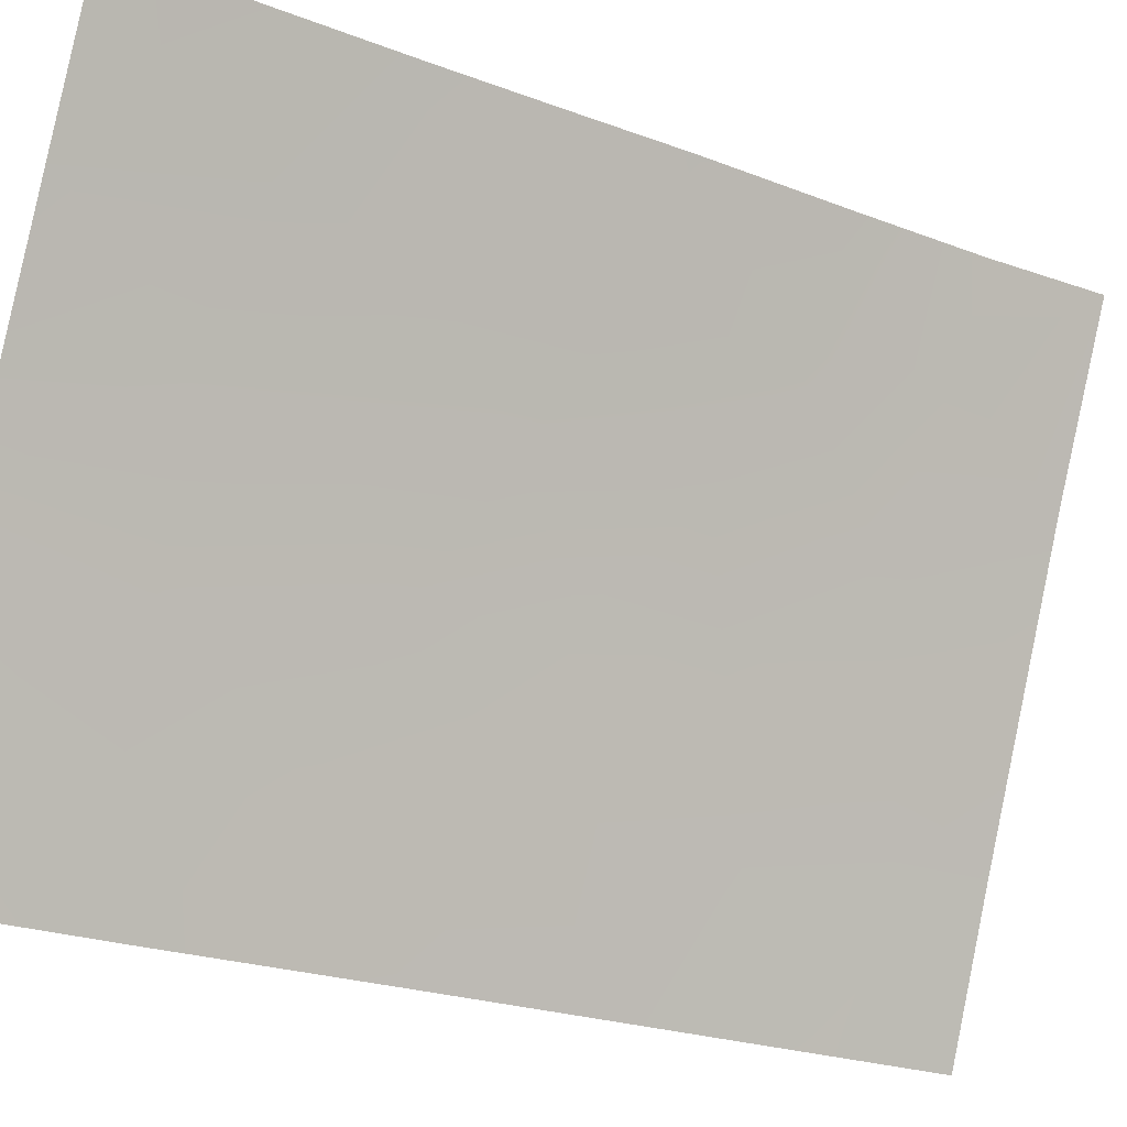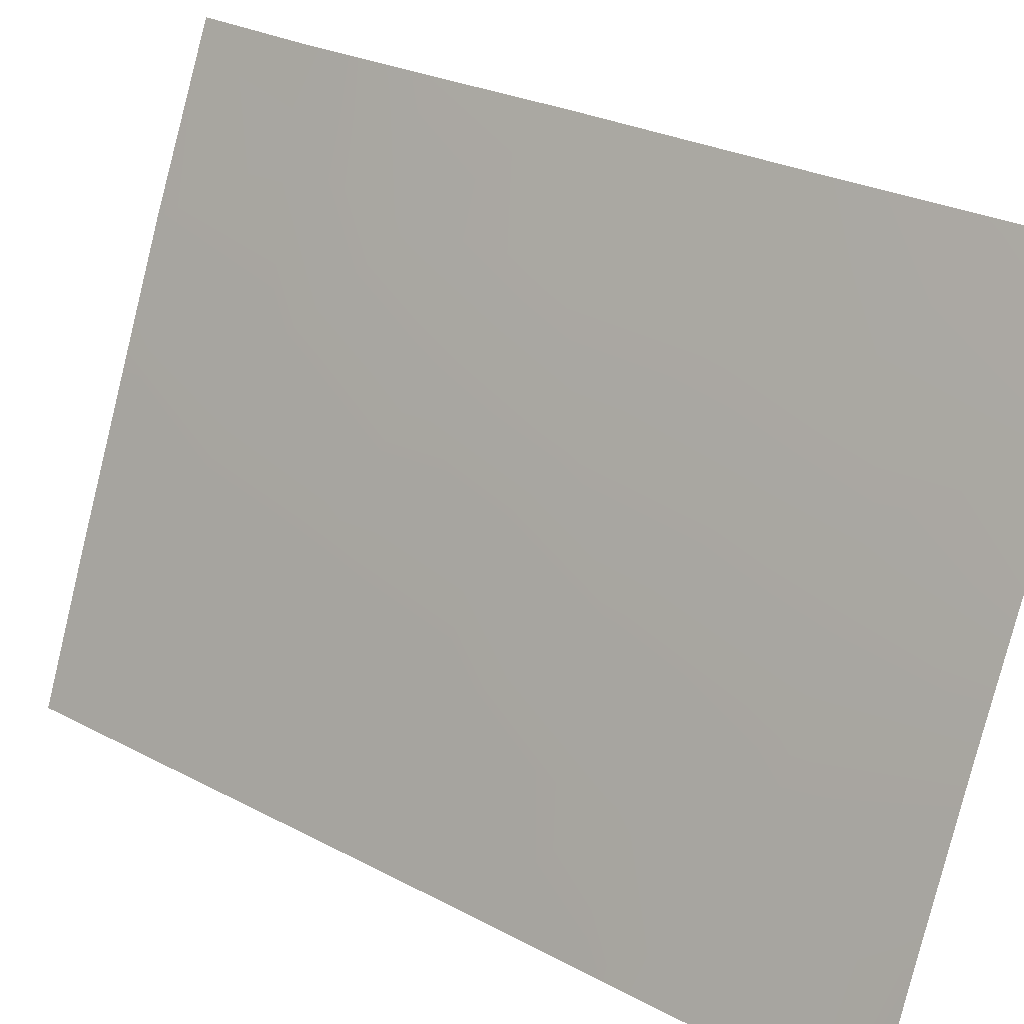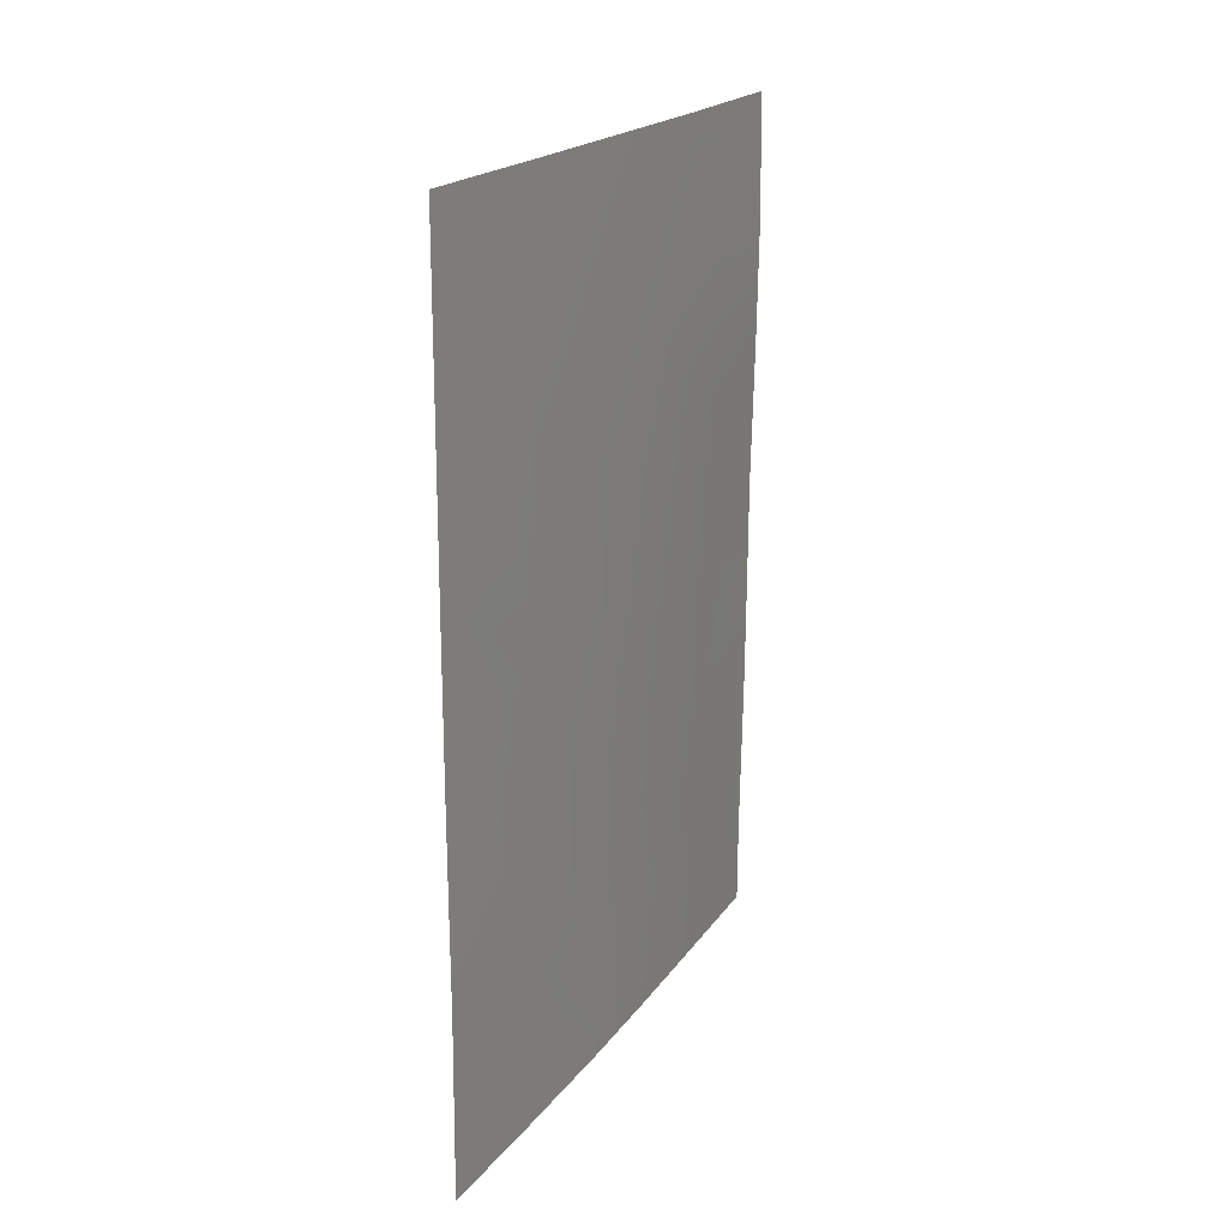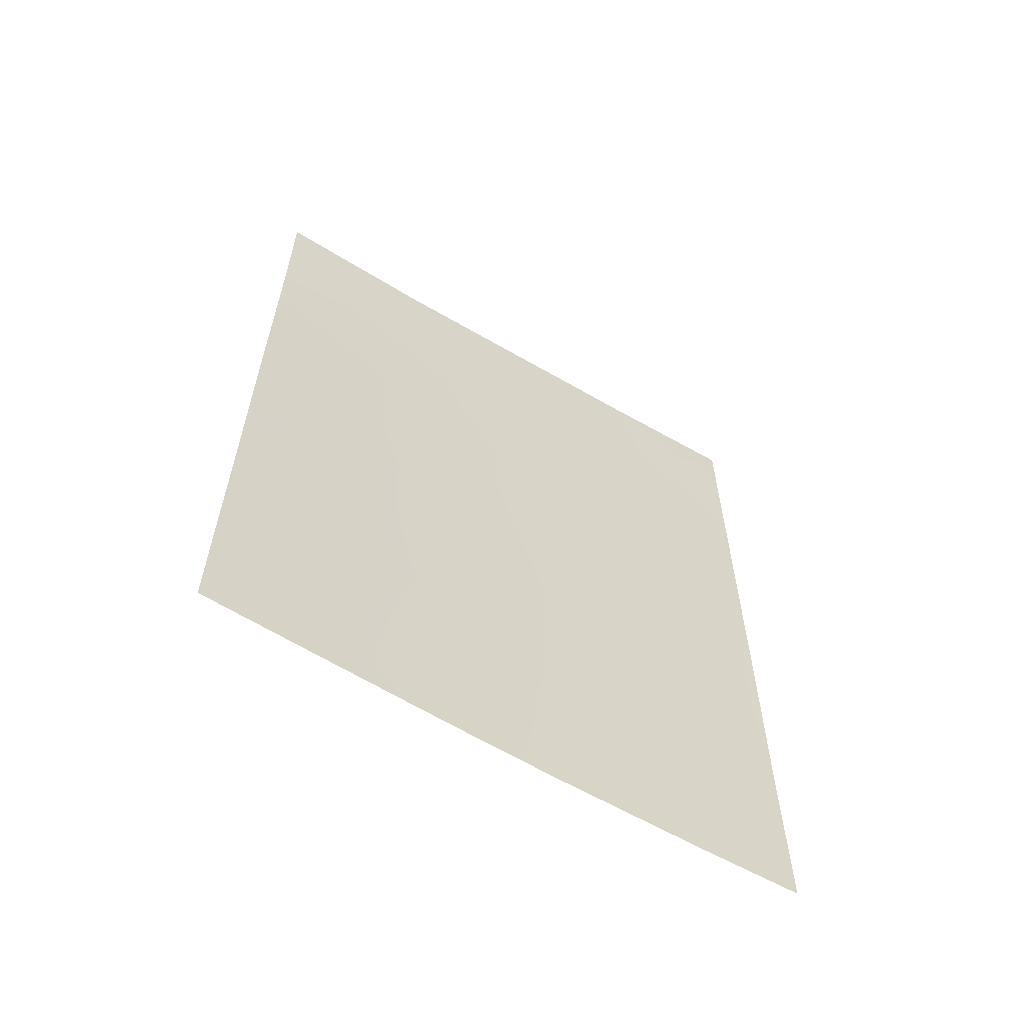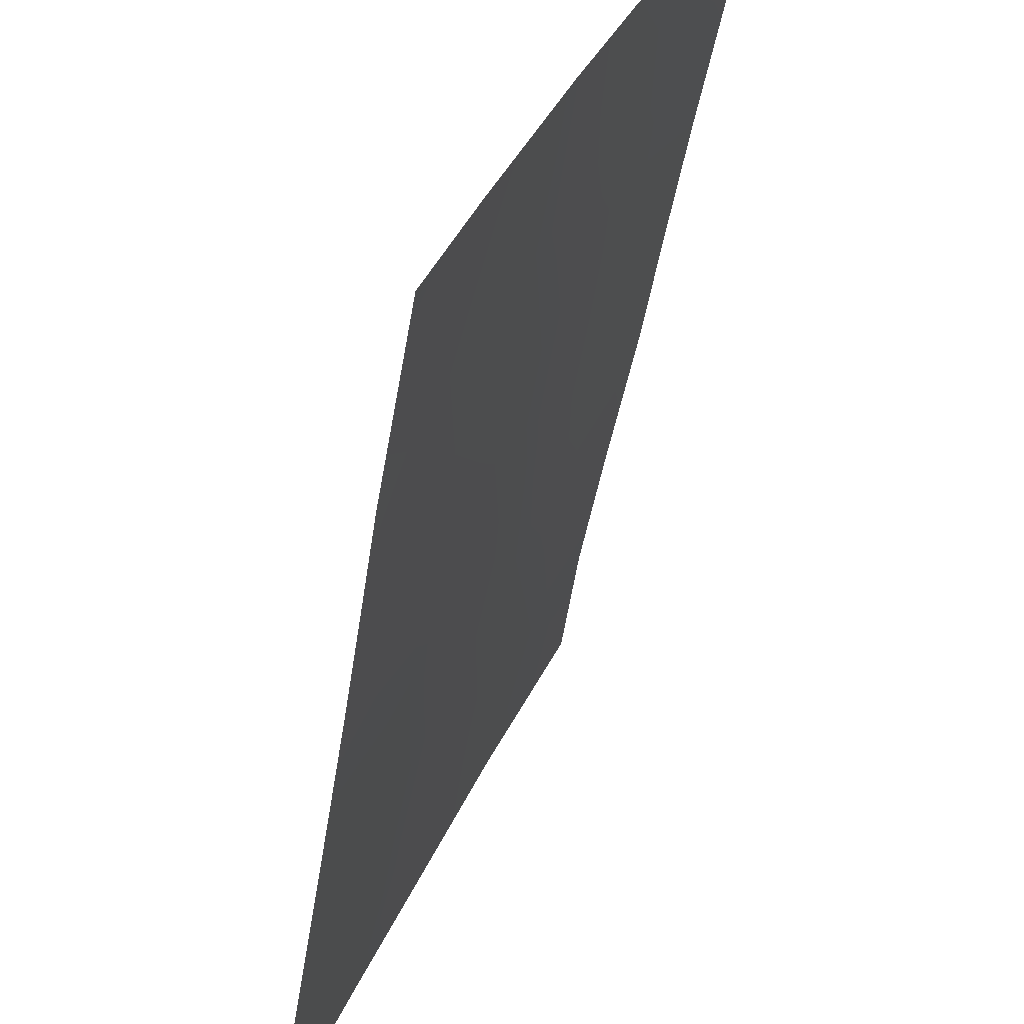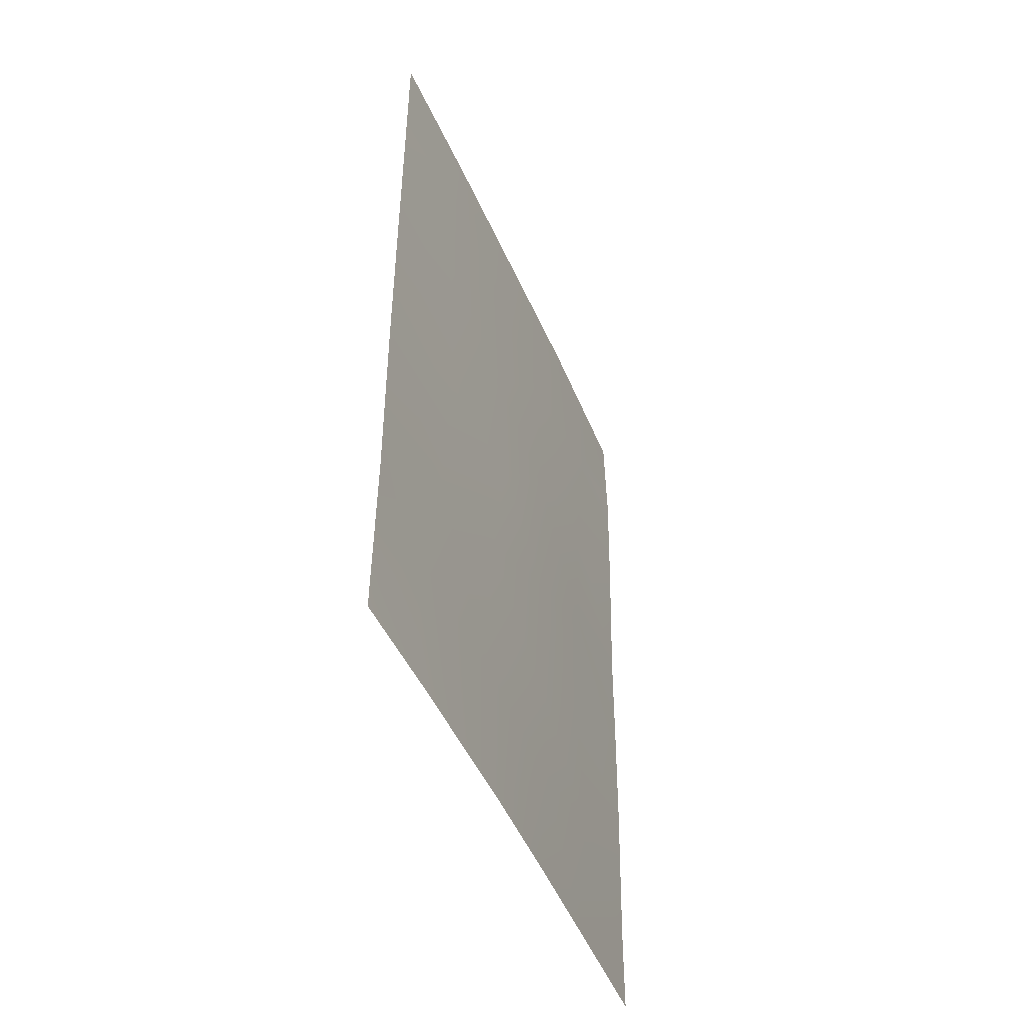
<metadata>
{"format":"obj","ext":"obj","renderer":"f3d","projection":"perspective","resolution":1024,"background":"white","views":[{"elev":-23.5,"azim":58.2,"up":"+Z"},{"elev":27.3,"azim":-50.6,"up":"+Z"},{"elev":20.1,"azim":-131.2,"up":"+Y"},{"elev":-60.4,"azim":81.5,"up":"+Y"},{"elev":-47.0,"azim":-8.7,"up":"+Z"},{"elev":-47.6,"azim":-134.7,"up":"+Y"}]}
</metadata>
<code>
v -79.42 41.42 100
v -79.55 48.38 100
v -82.81 50 92.09
v -80.5 50 97.77
v -82.09 50 93.89
v -79.51 50 100
v -79.37 39.2 100
v -80.18 38 98.2
v -79.45 44.57 100
v -79.36 38 100
v -82.85 49.86 92
v -82.85 50 92
v -82.82 38 92
v -82.85 40.5 92
v -81.12 50 96.24
v -82.19 41.84 93.58
v -81.57 39.93 95.05
v -80.2 41.99 98.28
v -82.08 44.29 93.84
v -80.82 43.35 96.89
v -80.06 48.27 98.81
v -82.27 38 93.38
v -82.37 48.92 93.2
v -82.84 48.09 92
v -82.41 39.96 93.05
v -81.43 38 95.4
v -82.84 41.6 92
v -82.19 46.9 93.62
v -79.44 42.98 100
v -80.12 44.08 98.48
v -79.51 46.64 100
v -81.51 42.39 95.23
v -80.83 38 96.76
v -82.83 43.25 92
v -81.64 48.45 95.01
v -81.53 46.24 95.24
v -82.83 45.55 92
v -80.16 46.21 98.49
v -80.03 40.16 98.57
v -80.68 39.75 97.12
v -81.38 44.32 95.58
v -80.81 45.59 96.95
v -80.9 47.82 96.79
v -80.75 41.15 96.97
f 6 2 21
f 11 12 3
f 29 18 30
f 39 8 40
f 42 20 41
f 3 5 23
f 6 21 4
f 1 7 39
f 8 7 10
f 7 8 39
f 25 22 13
f 23 11 3
f 23 24 11
f 38 9 30
f 42 30 20
f 30 42 38
f 44 40 17
f 26 22 17
f 25 27 16
f 27 34 16
f 36 42 41
f 9 29 30
f 29 1 18
f 18 20 30
f 2 31 21
f 31 9 38
f 5 15 35
f 40 26 17
f 26 40 33
f 21 43 4
f 22 25 17
f 19 34 37
f 32 41 20
f 28 35 36
f 24 28 37
f 5 35 23
f 23 35 28
f 43 38 42
f 43 21 38
f 15 4 43
f 28 19 37
f 19 28 36
f 20 44 32
f 21 31 38
f 23 28 24
f 19 32 16
f 35 15 43
f 14 25 13
f 25 14 27
f 44 20 18
f 34 19 16
f 17 25 16
f 1 39 18
f 40 8 33
f 32 44 17
f 18 39 44
f 16 32 17
f 19 41 32
f 19 36 41
f 43 36 35
f 43 42 36
f 44 39 40

</code>
